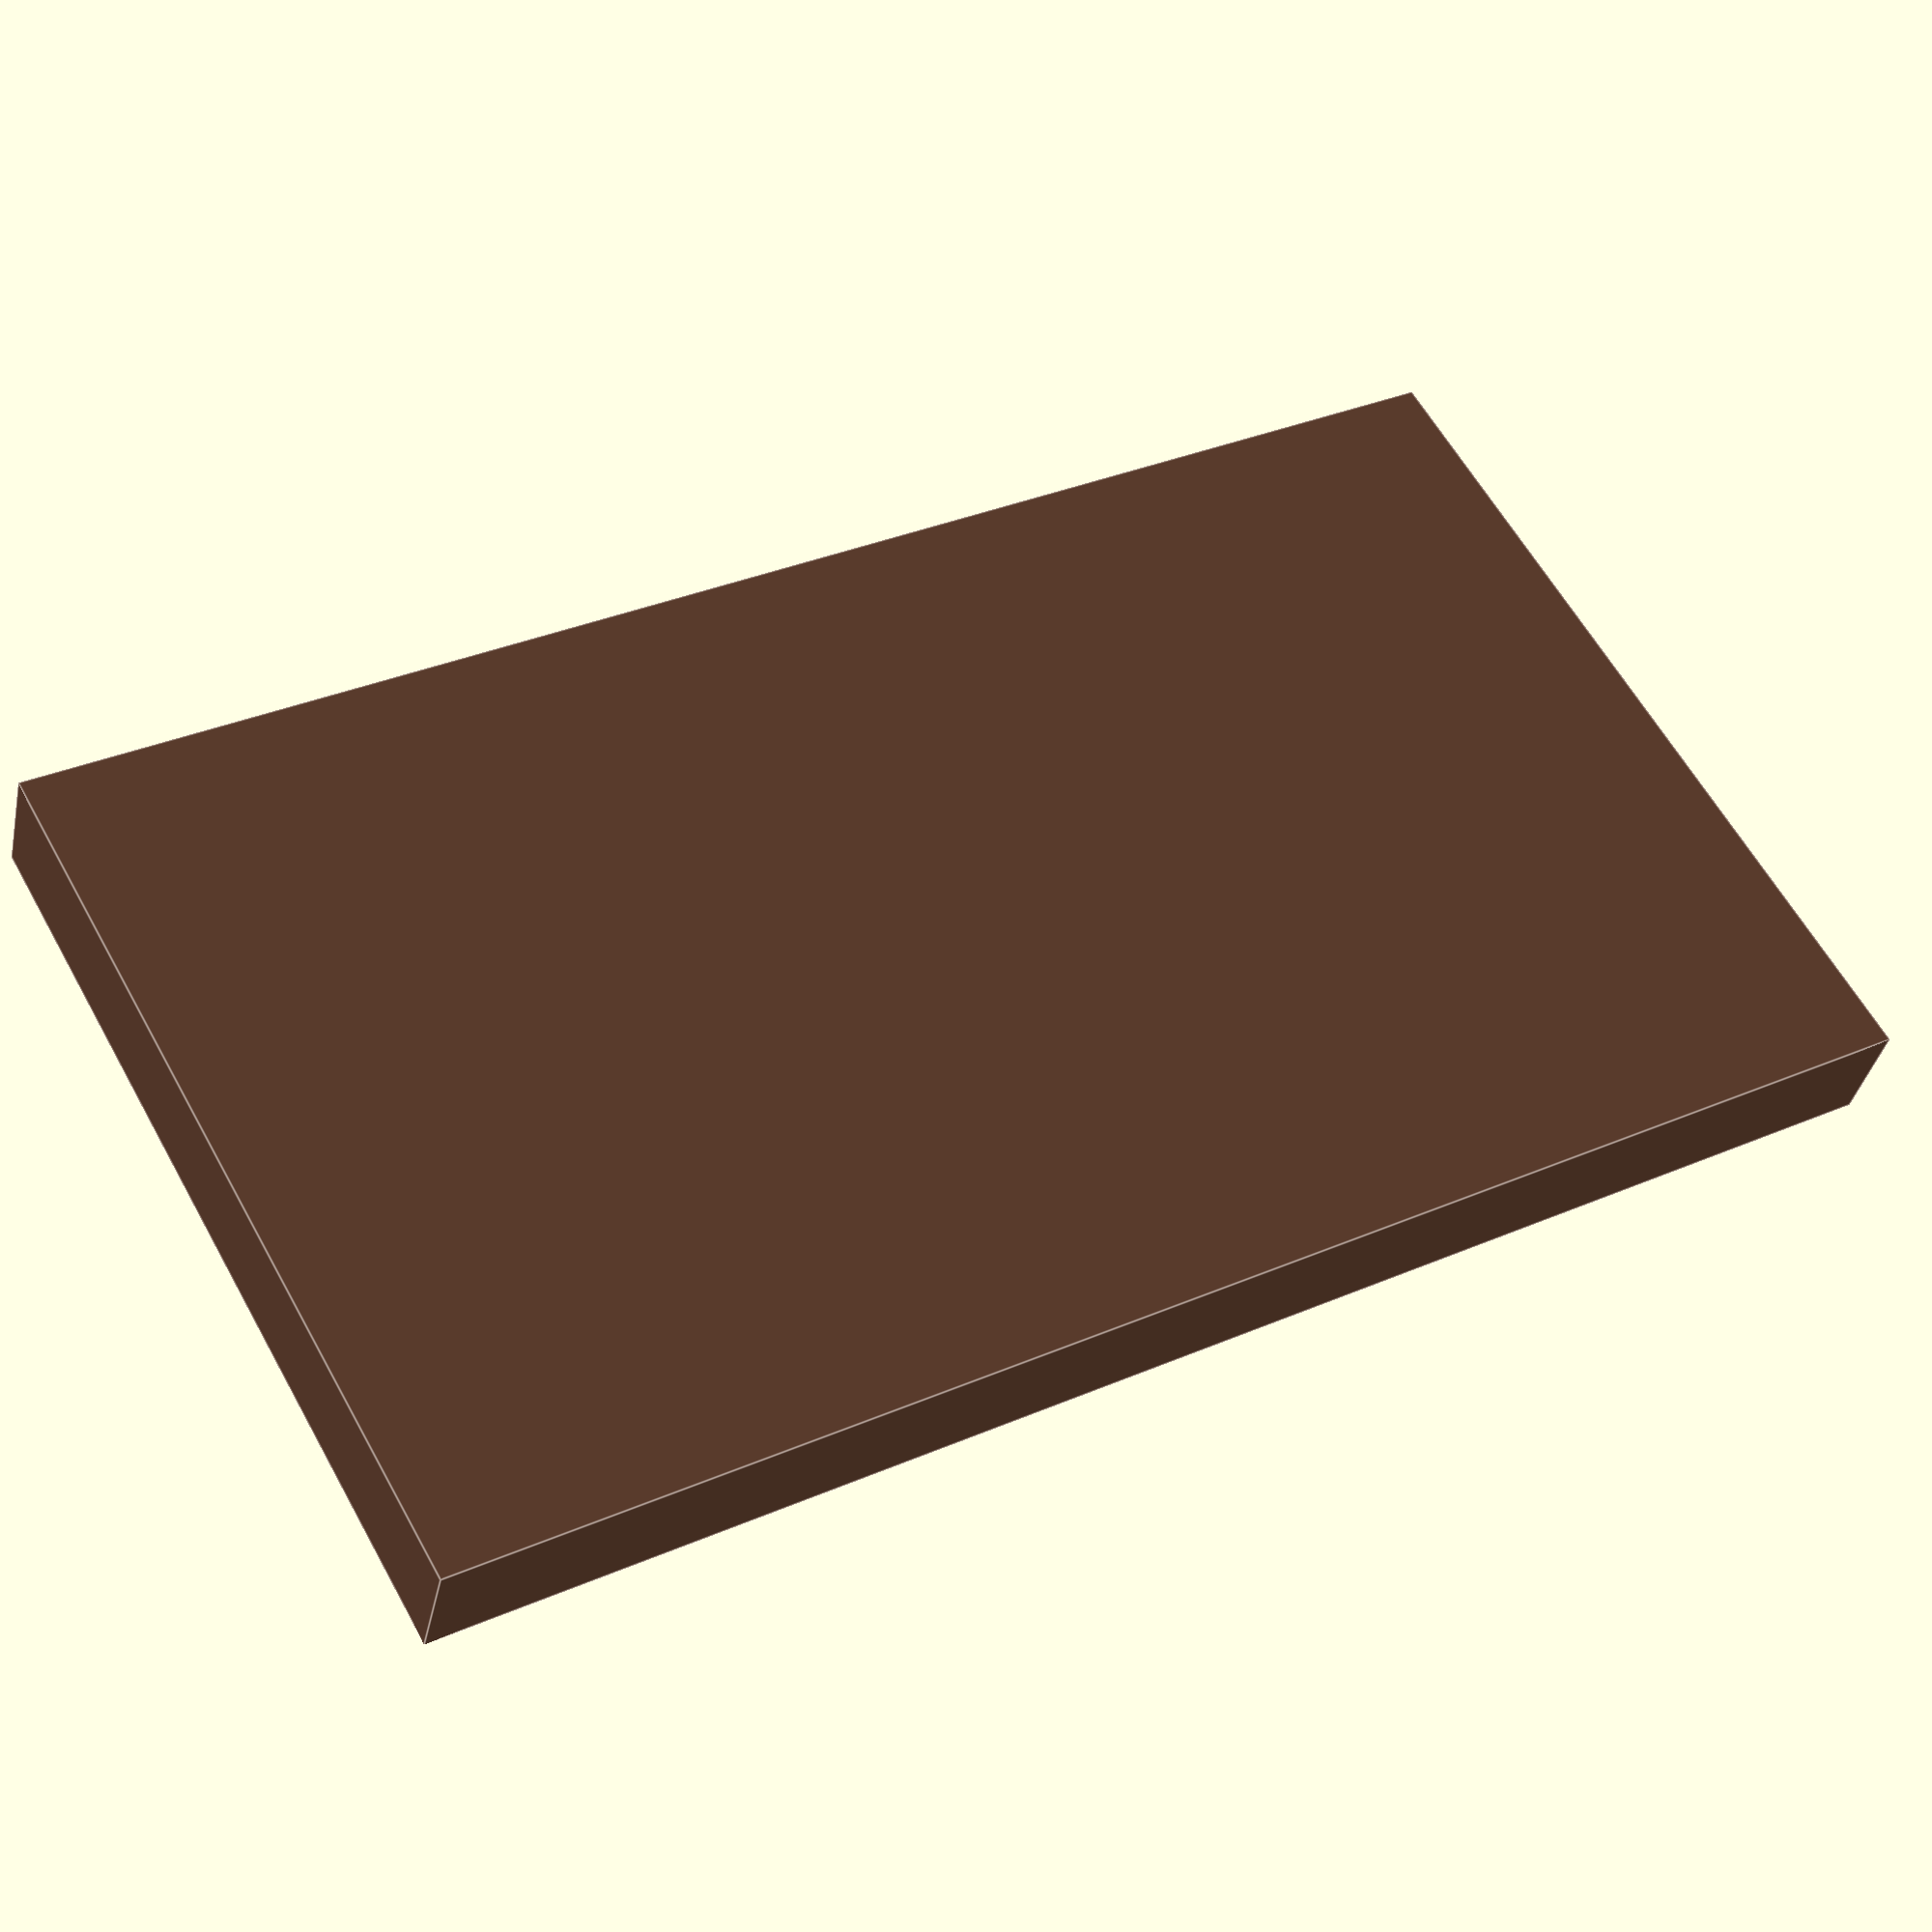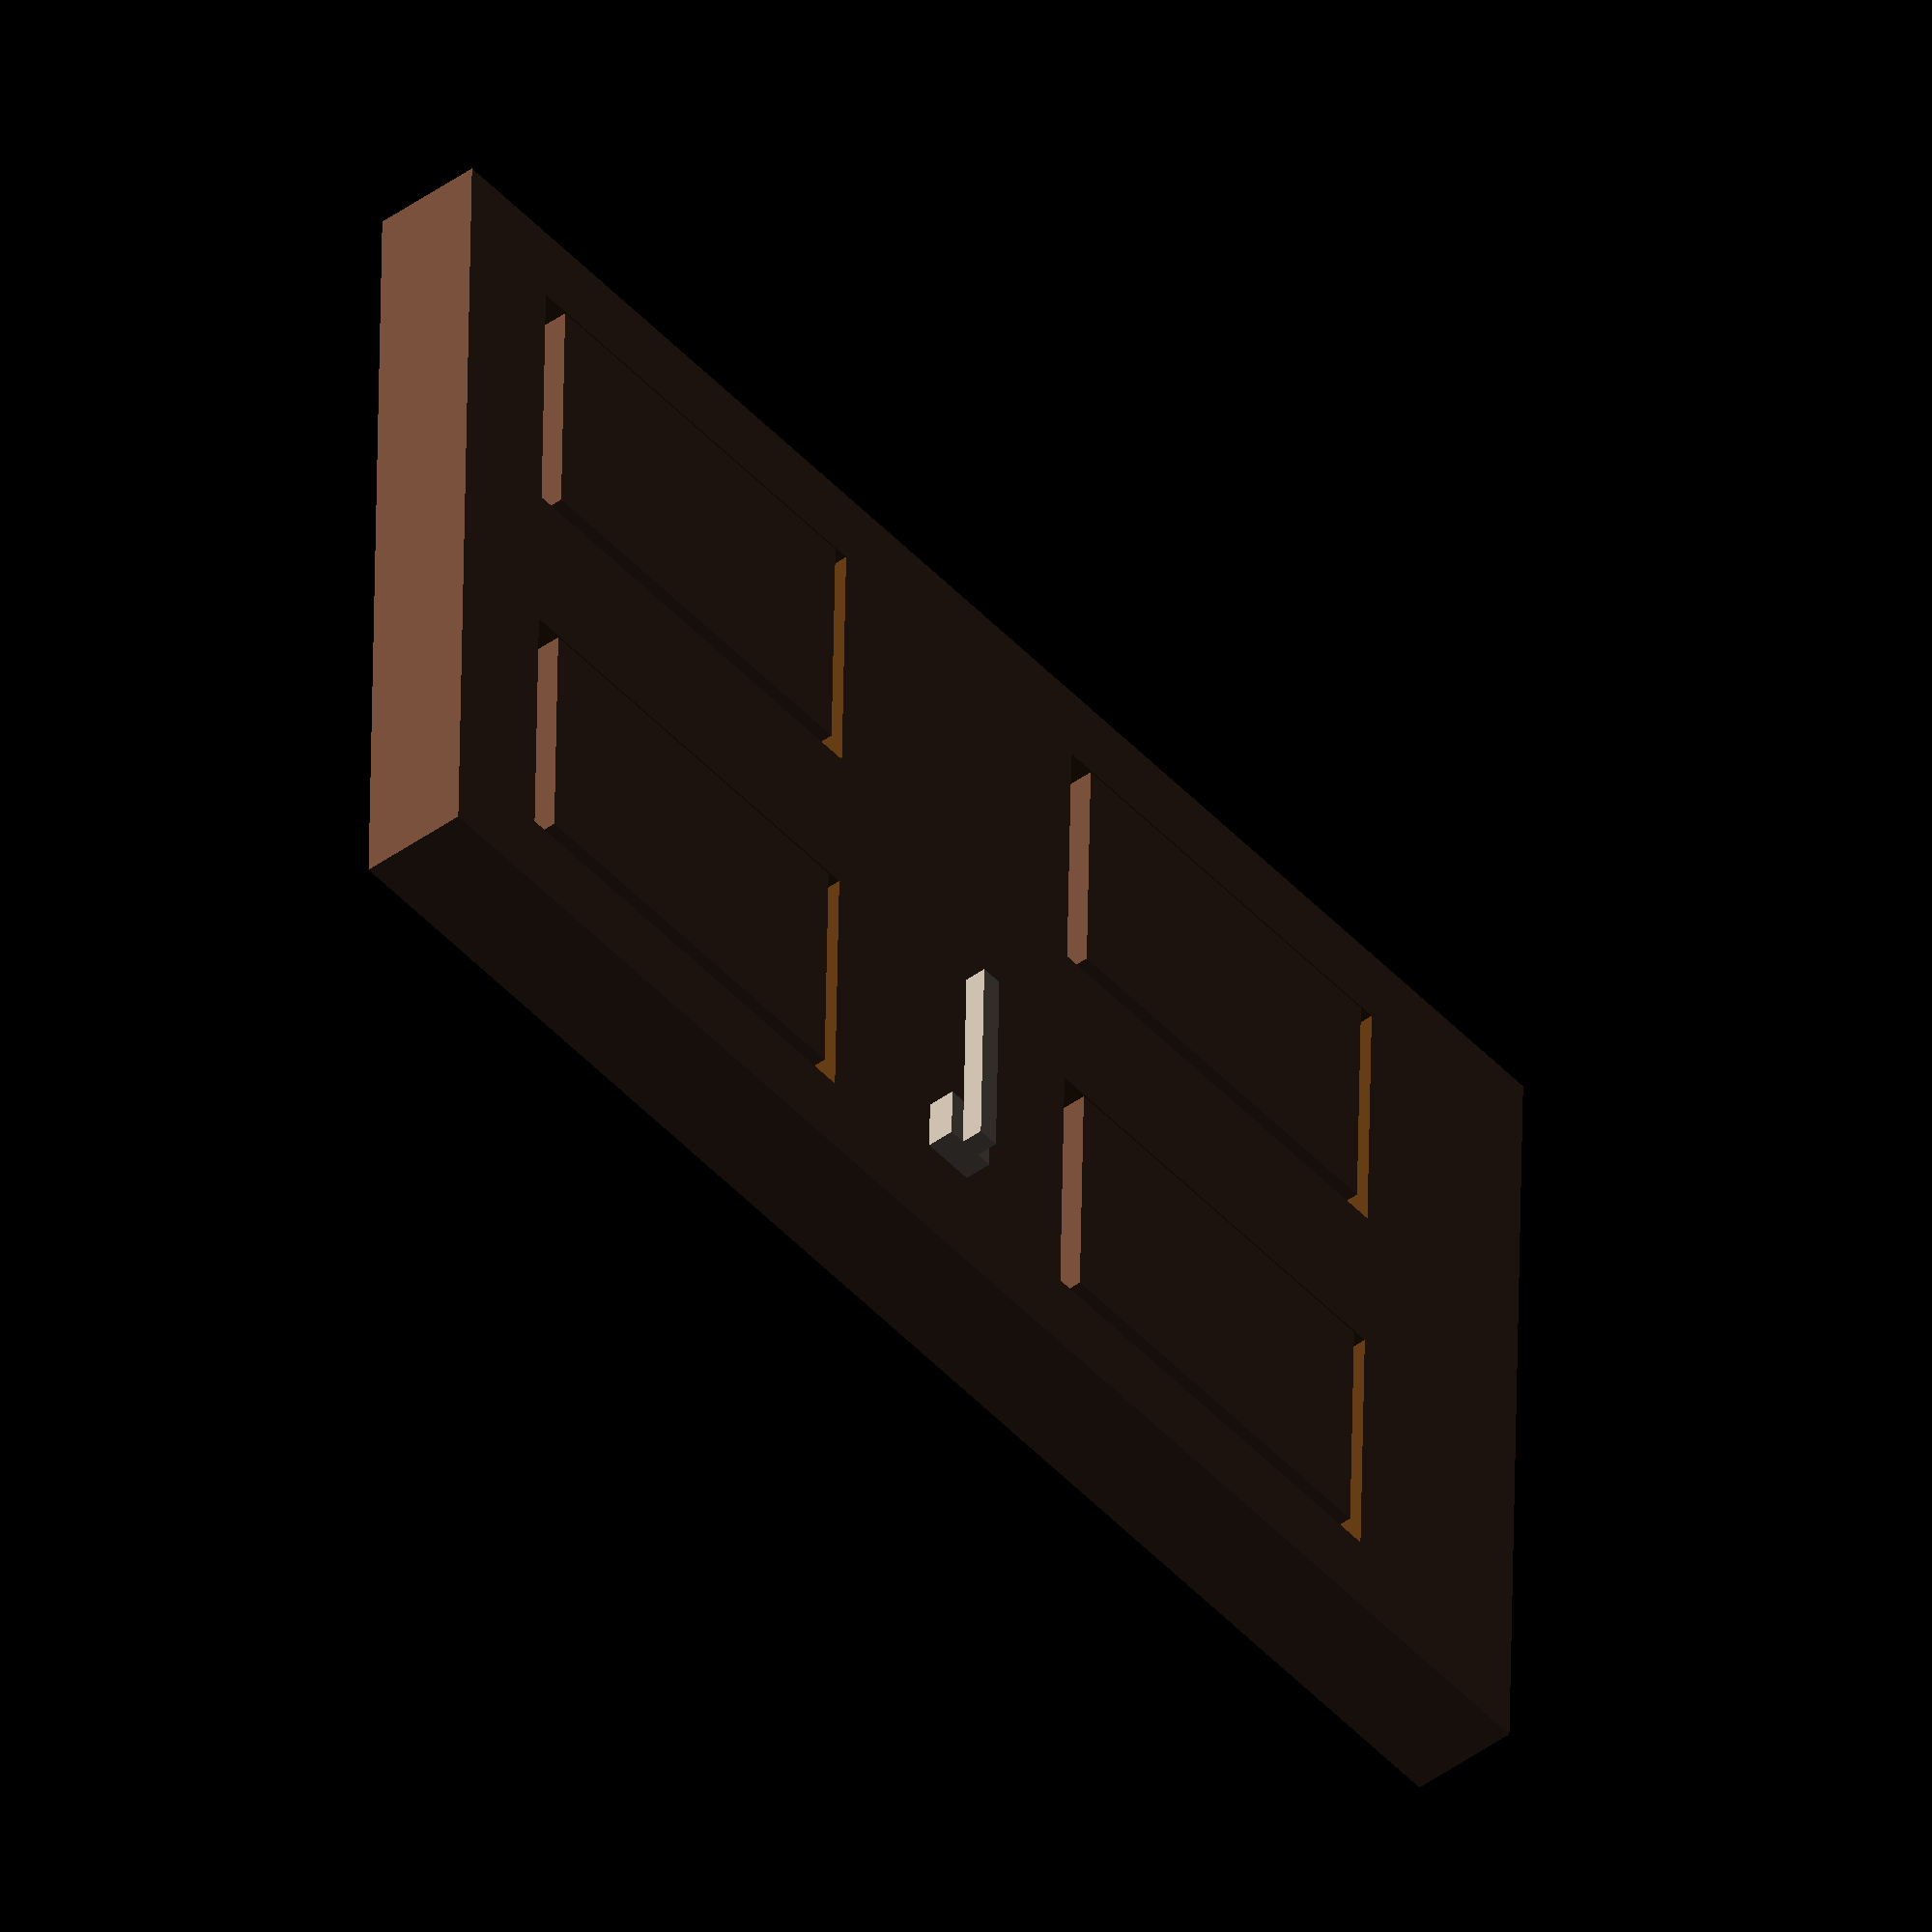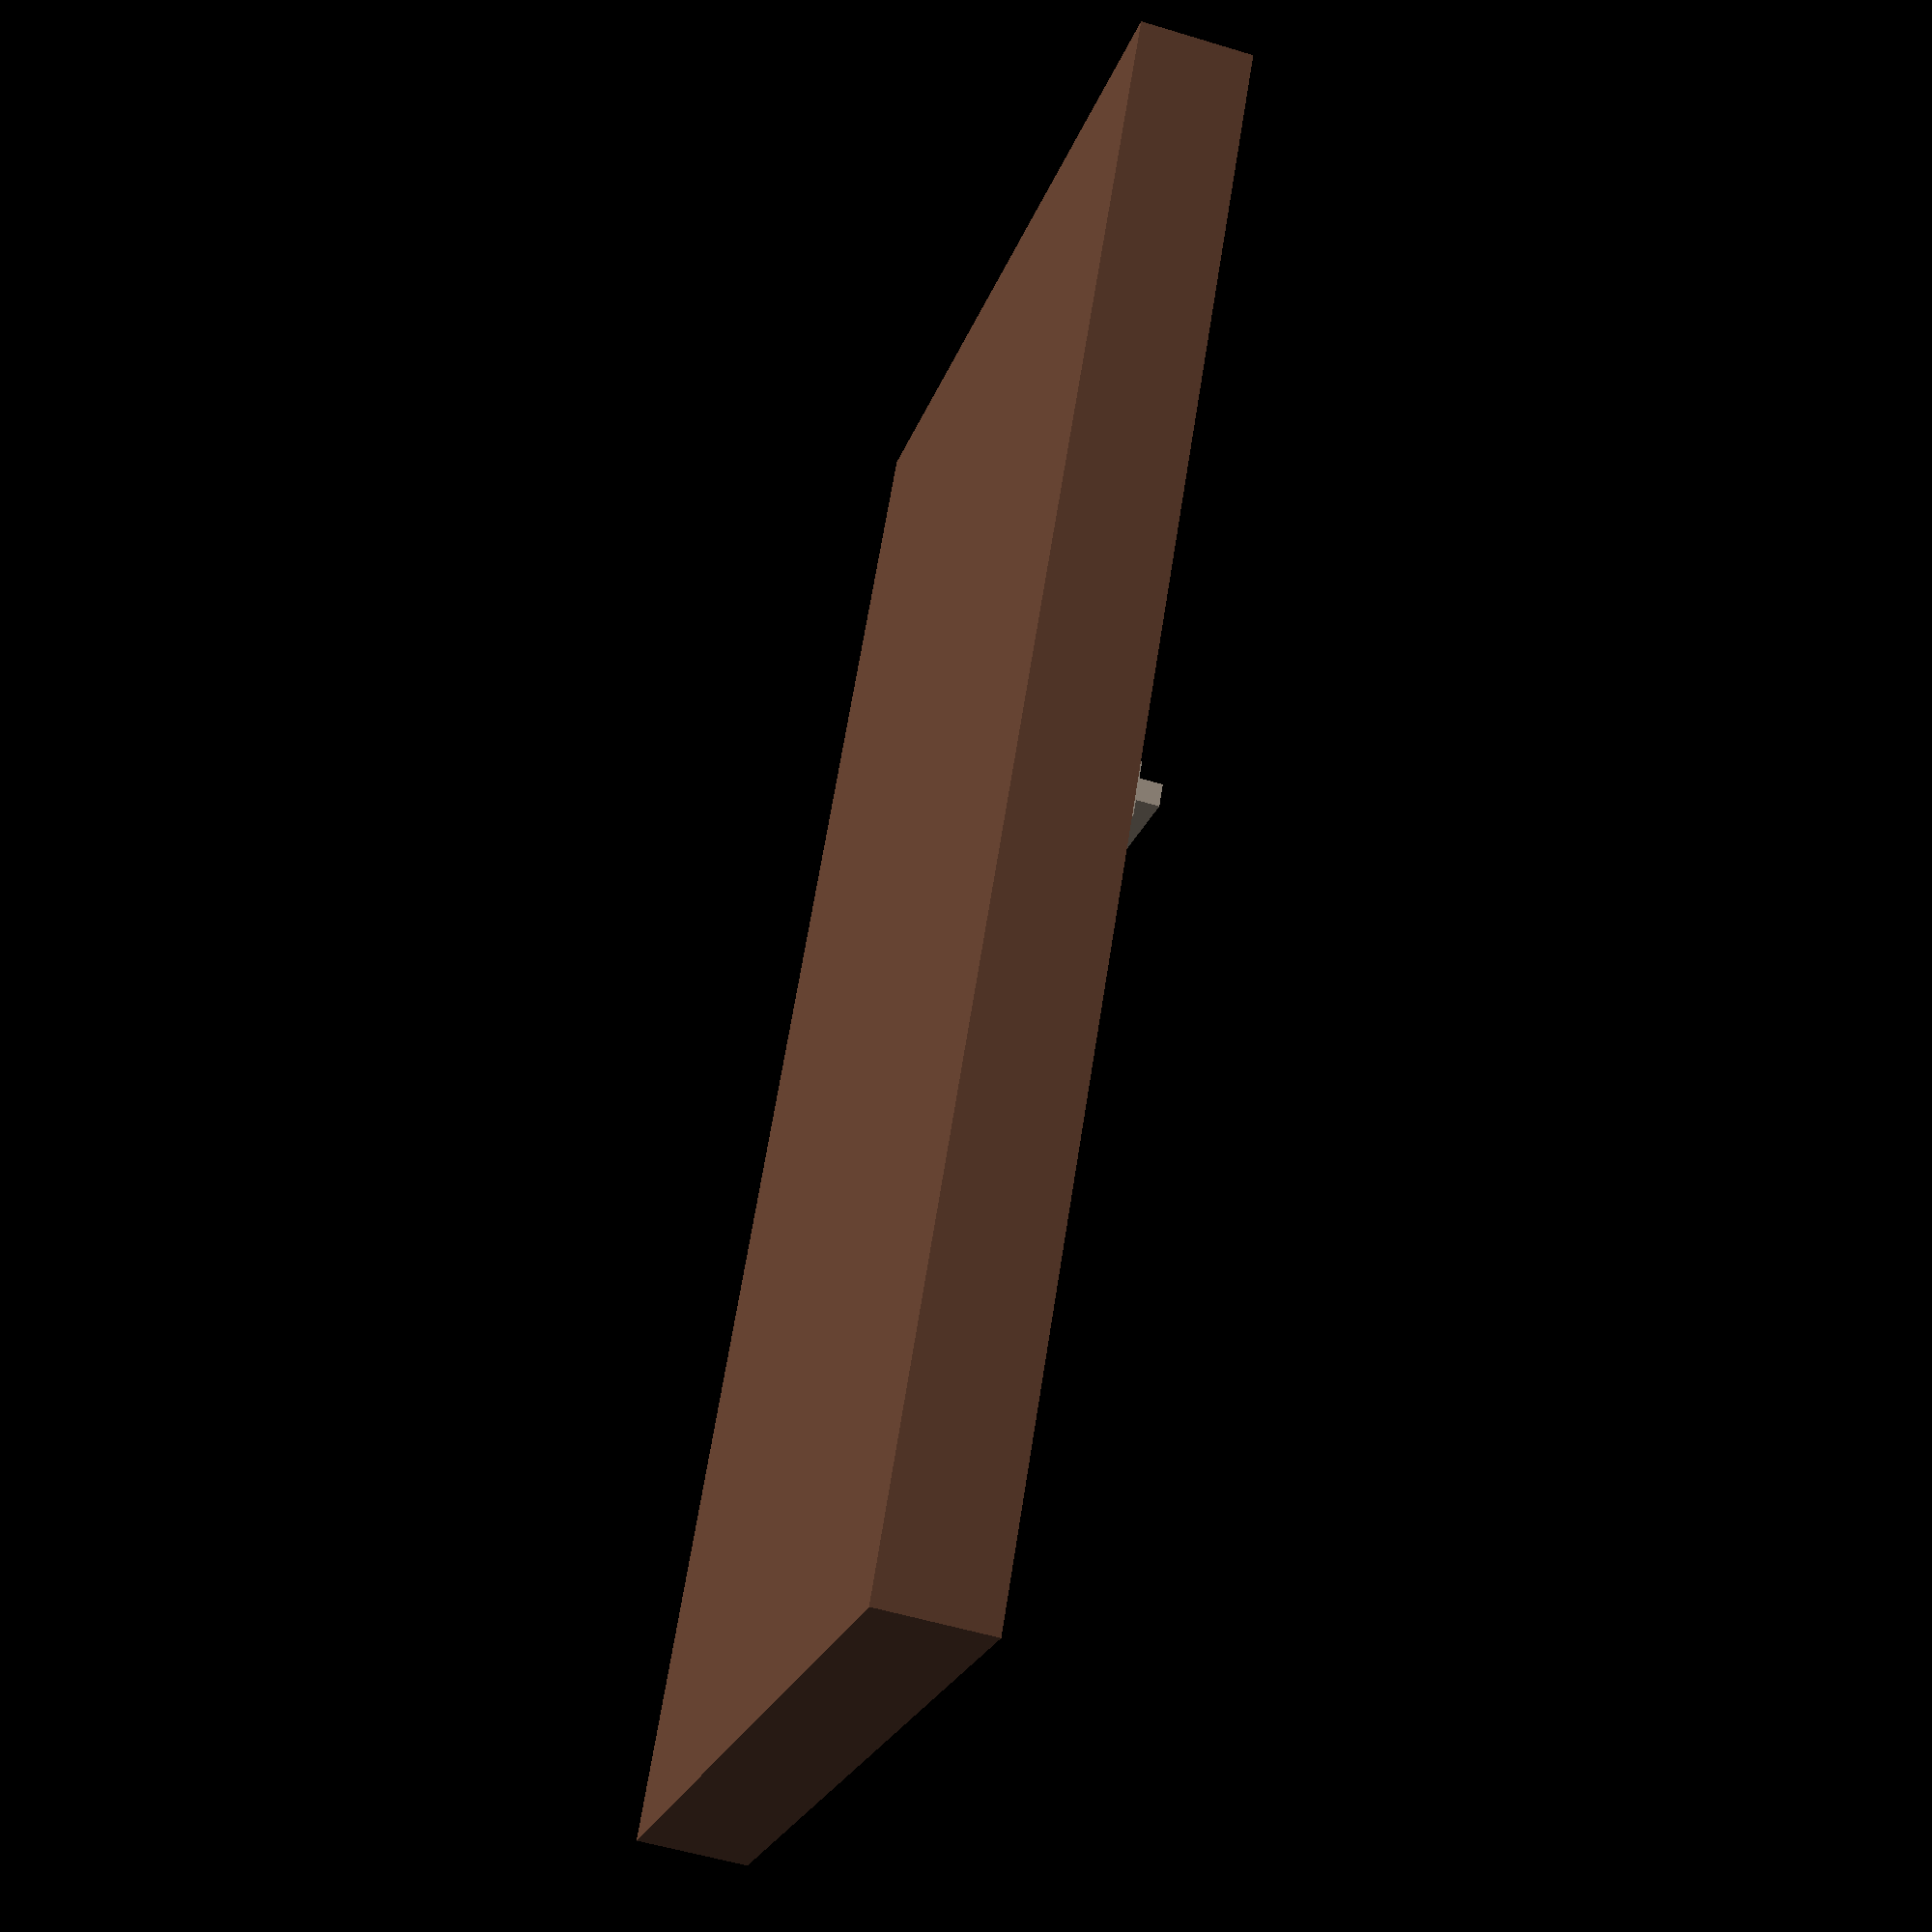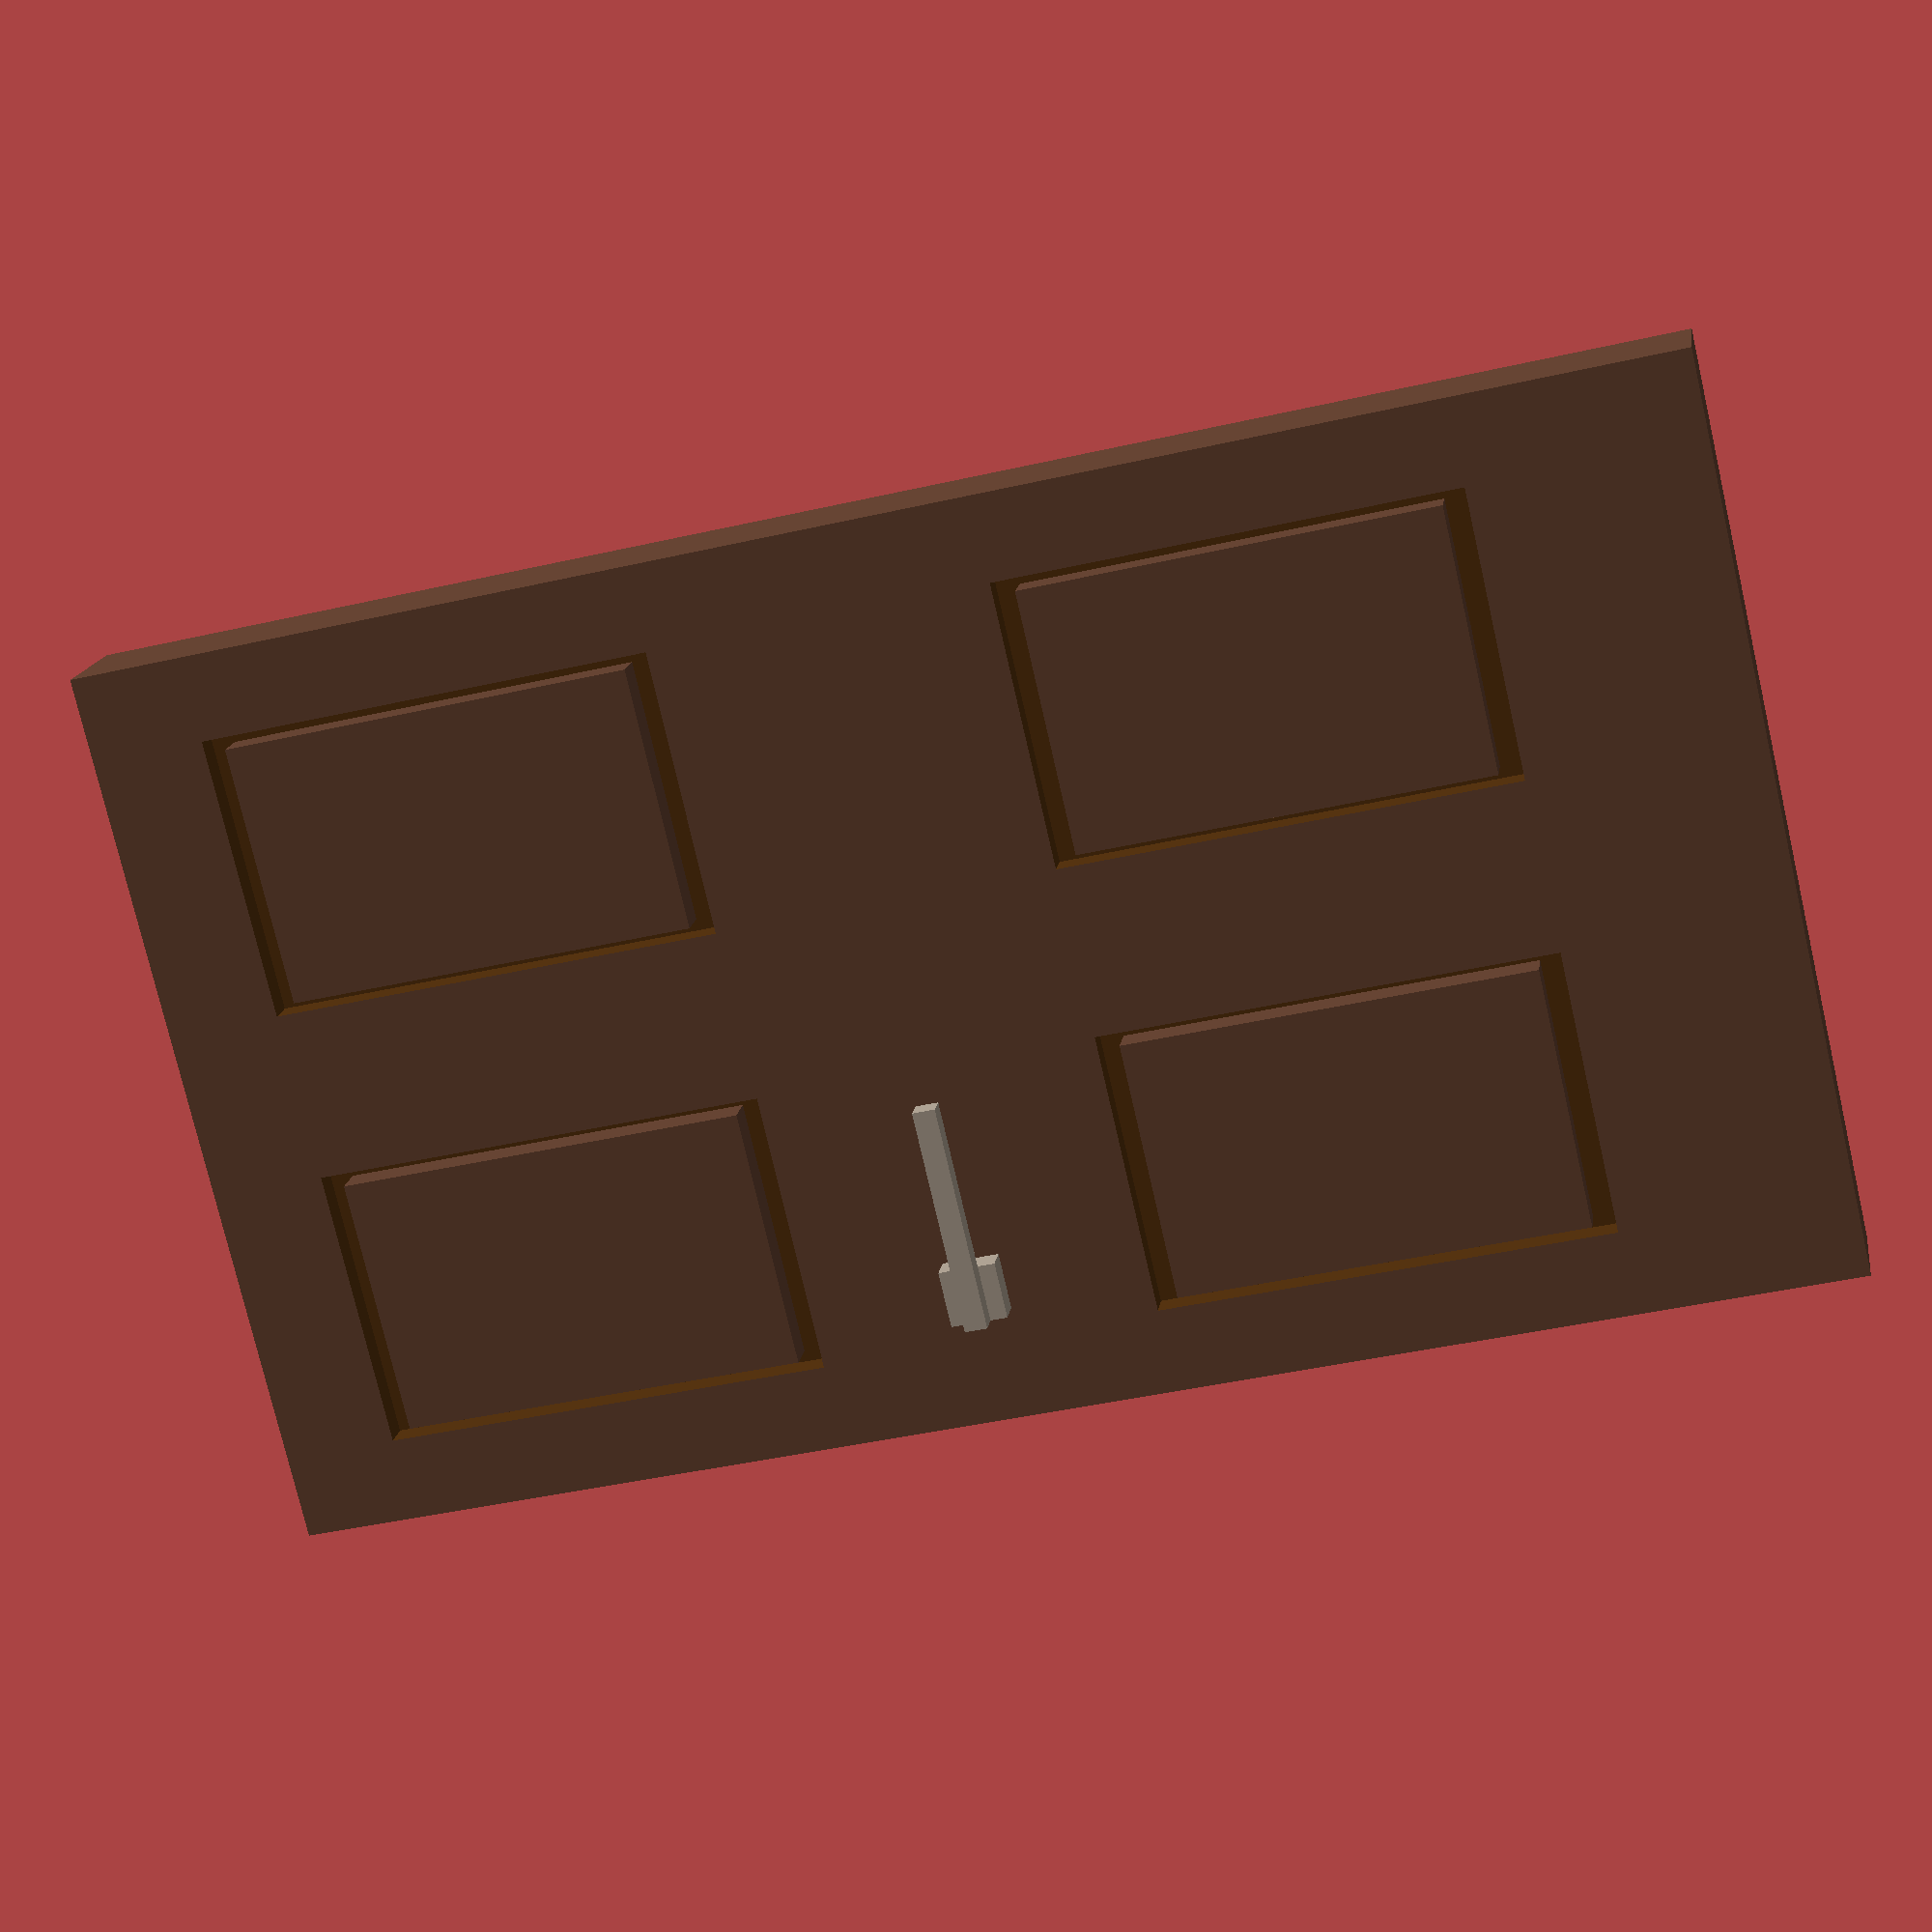
<openscad>
module Door_01(){
        difference(){
            color("#664433")
            cube([8,1,14], center = true );

            color("#553311")
            translate([2,-1,-4])
            color("#664433")
            cube([2.5,1.5,4], center = true );

            color("#553311")
            translate([-2,-1,-4])
            color("#664433")
            cube([2.5,1.5,4], center = true );

            color("#553311")
            translate([-2,-1,3])
            color("#664433")
            cube([2.5,1.5,4], center = true );
             
            color("#553311"){
            translate([2,-1,3])
            color("#664433")
            cube([2.5,1.5,4], center = true );
            }

        }

    color("#664433")
    translate([2,-0.3,-4])
    cube([2.3,0.5,3.6], center = true);

    color("#664433")
    translate([-2,-0.3,-4])
    cube([2.3,0.5,3.6], center = true);

    color("#664433")
    translate([2,-0.3,3])
    cube([2.3,0.5,3.6], center = true);

    color("#664433")
    translate([-2,-0.3,3])
    cube([2.3,0.5,3.6], center = true);

    color("#ada192")
    translate([2,-0.85,-0.5])
    color("#664433")
    cube([2,0.2,0.2], center = true );
    color("#ada192")
    translate([2.75,-0.5,-0.5])
    color("#664433")
    cube([0.5,0.5,0.5], center = true );

}


Door_01();
</openscad>
<views>
elev=327.6 azim=23.6 roll=58.5 proj=p view=edges
elev=46.9 azim=88.9 roll=219.9 proj=o view=wireframe
elev=115.1 azim=105.8 roll=171.1 proj=p view=wireframe
elev=42.4 azim=32.5 roll=285.4 proj=p view=wireframe
</views>
